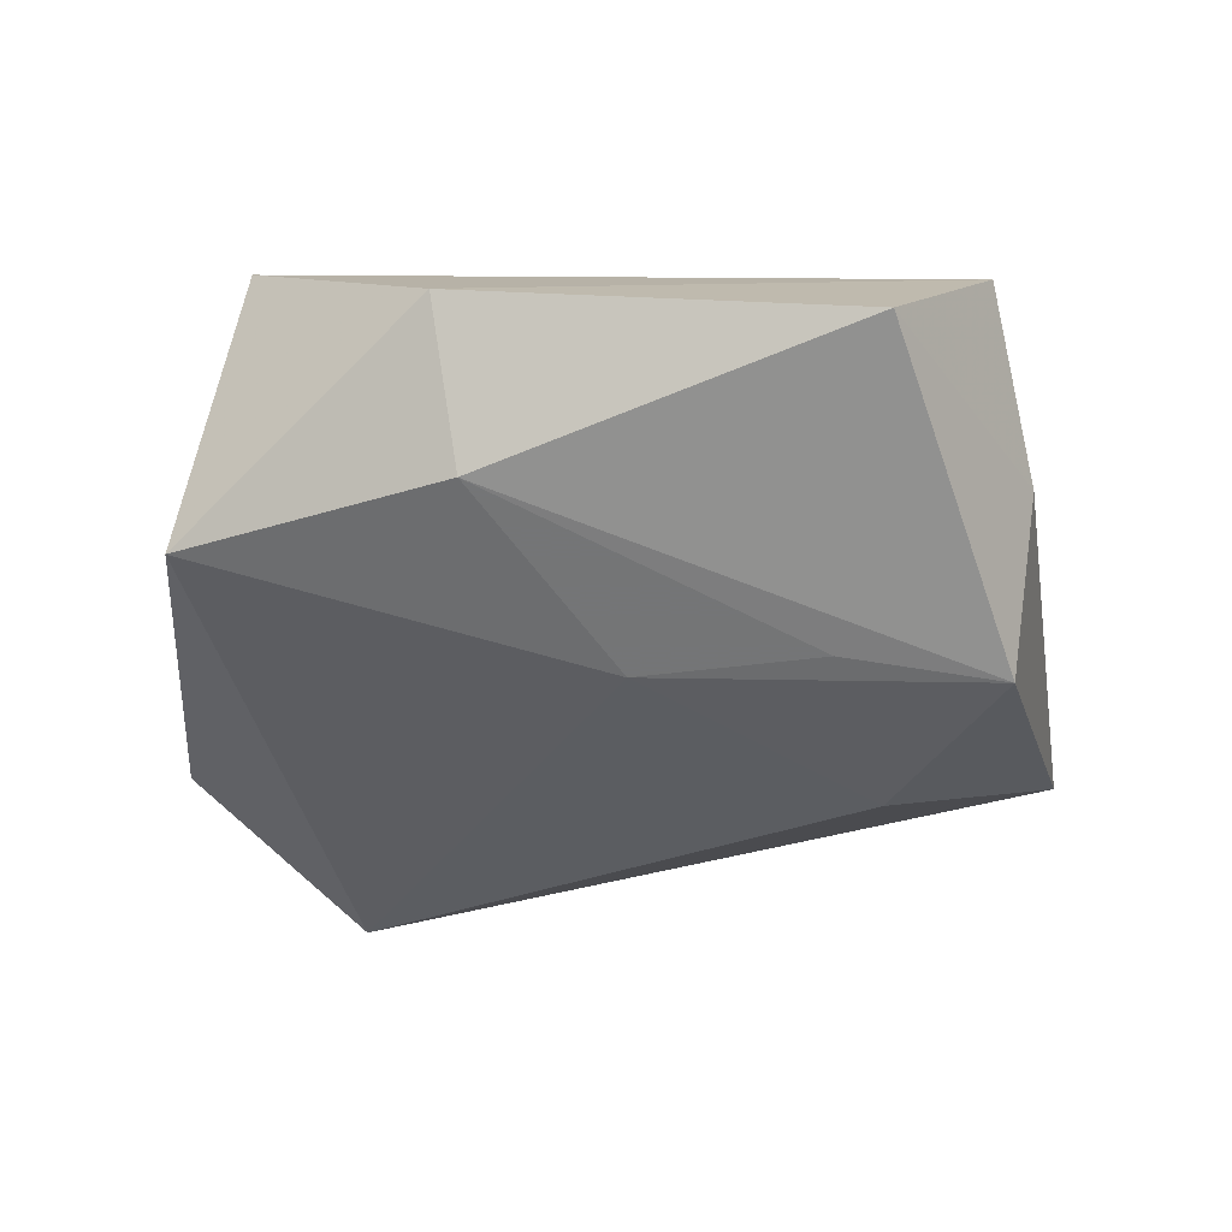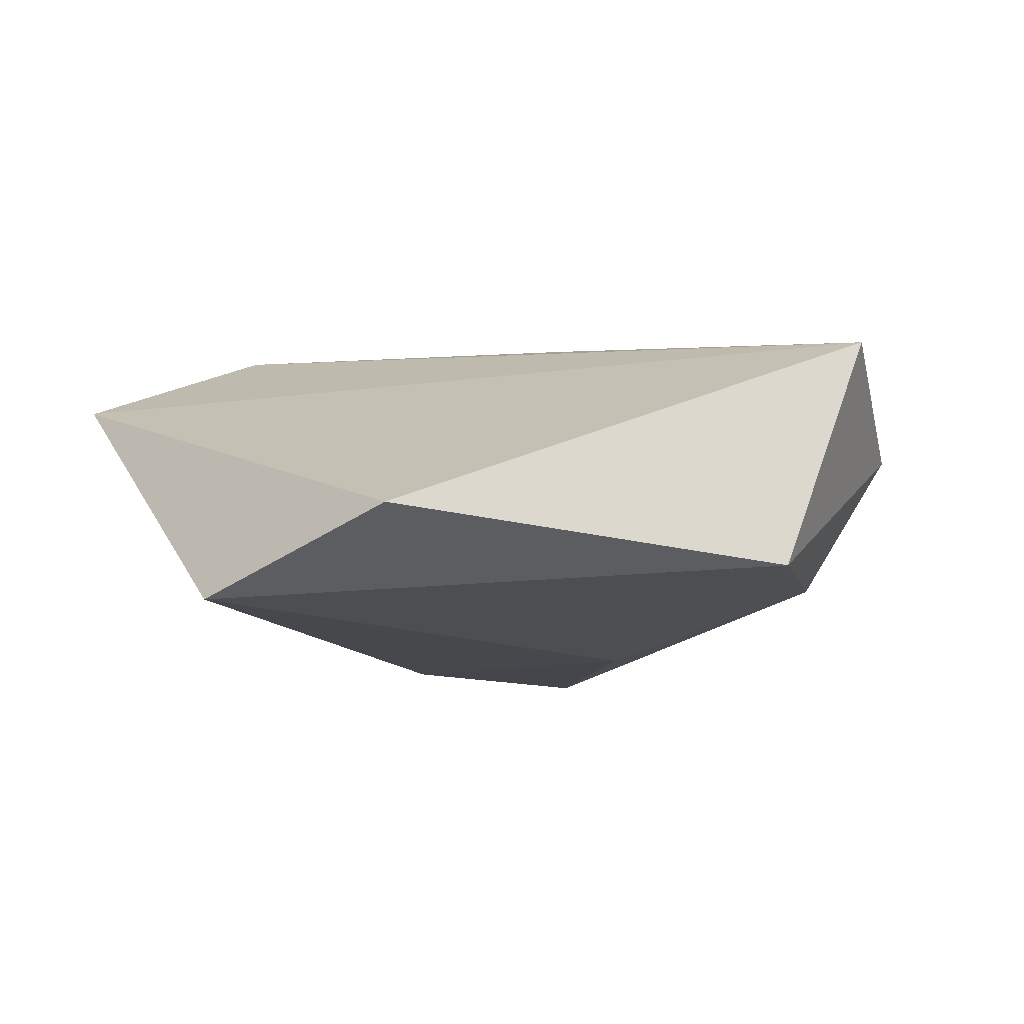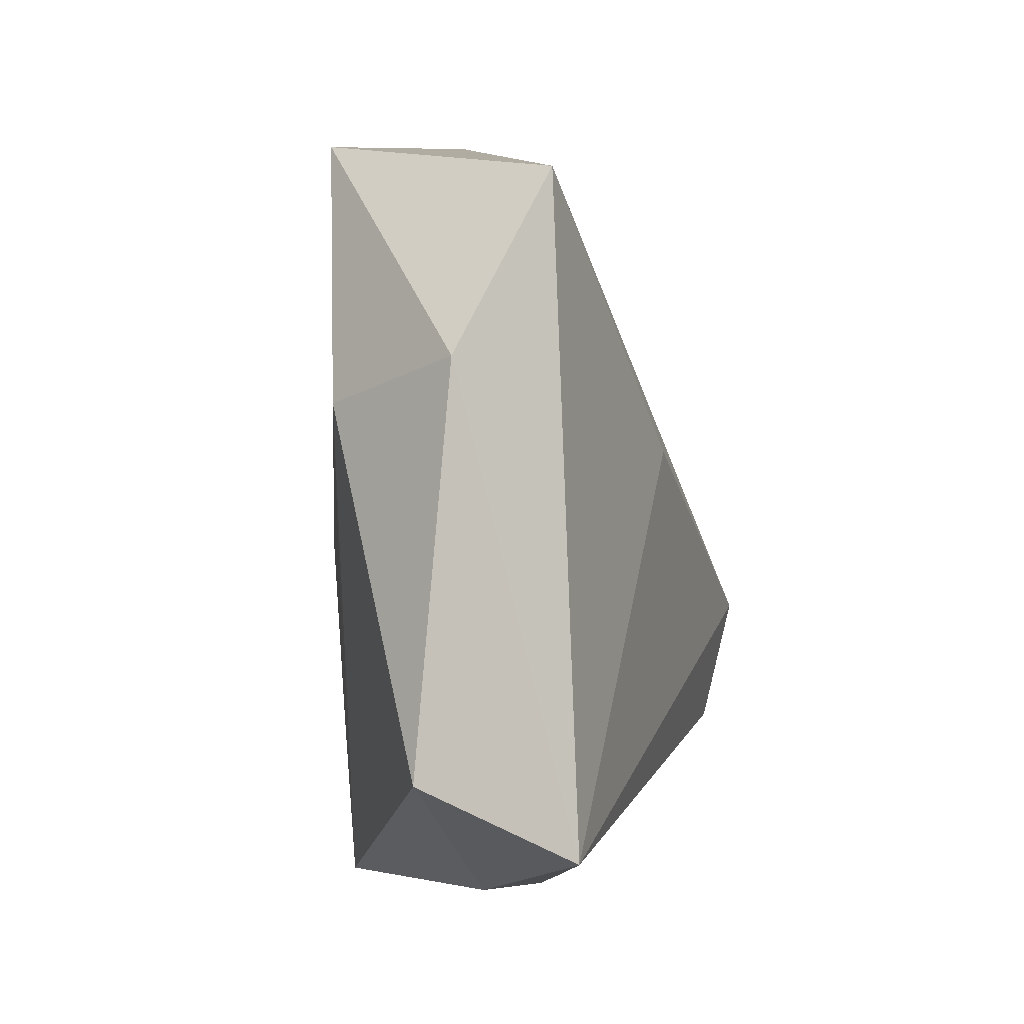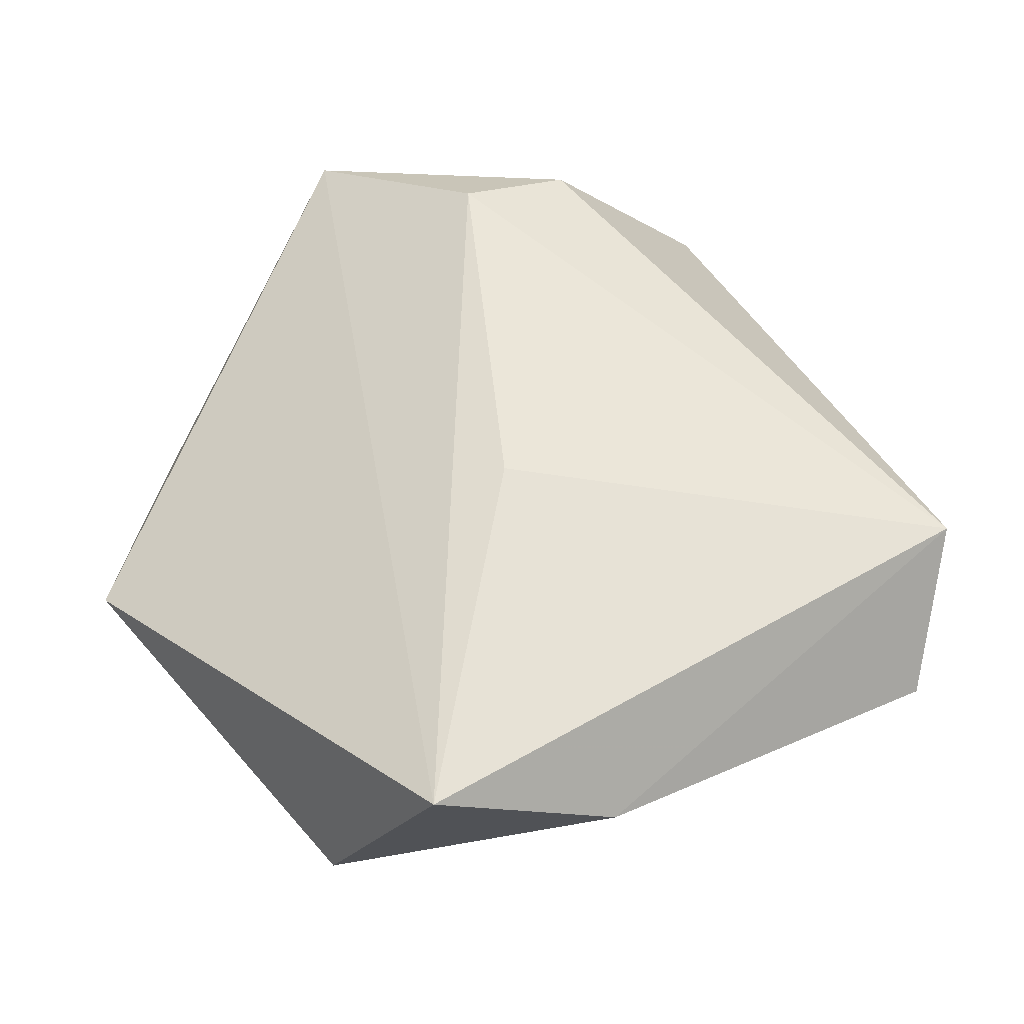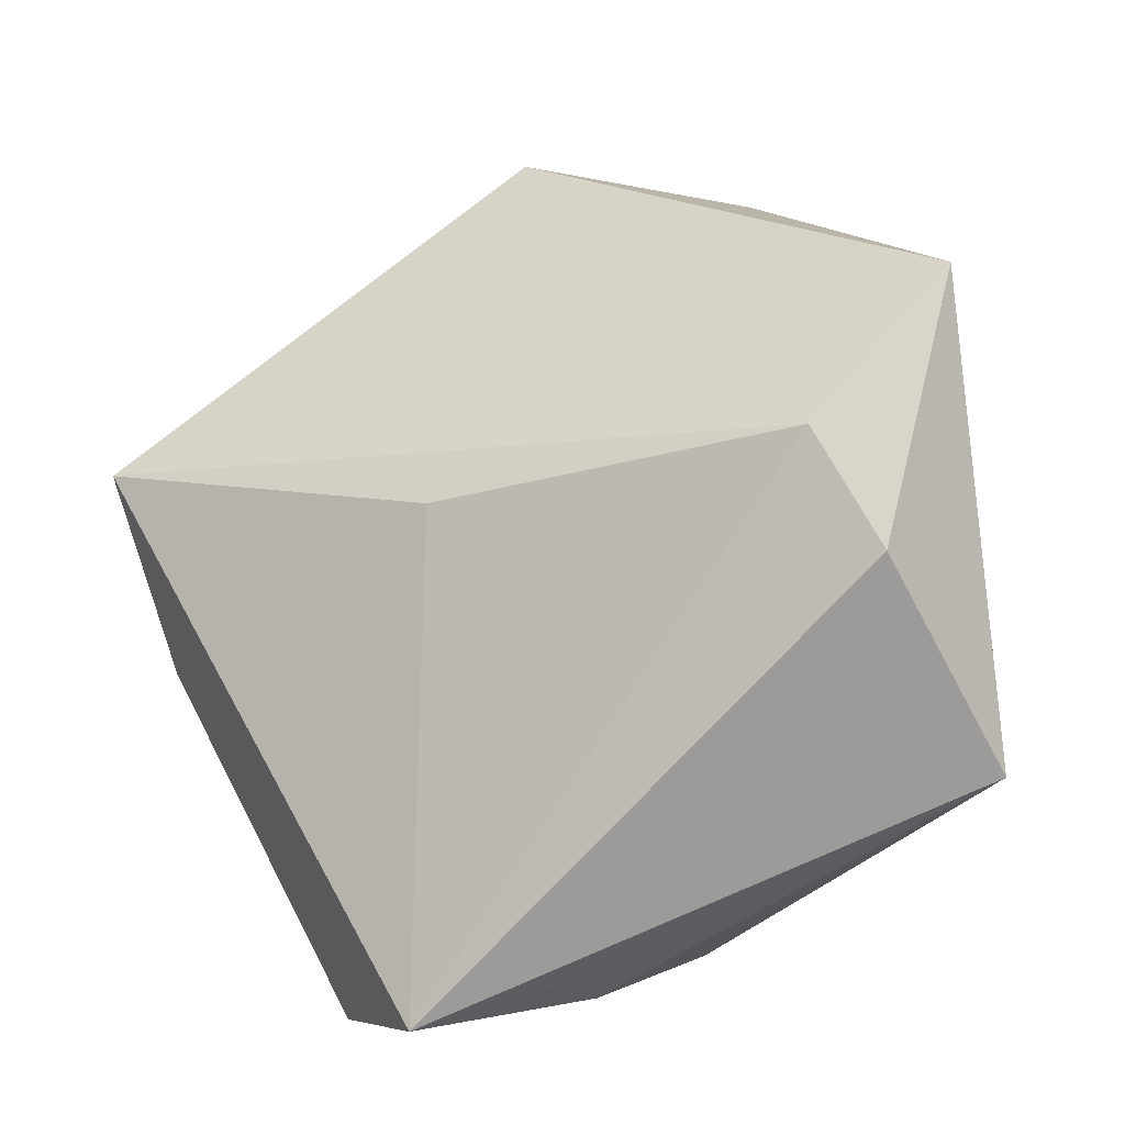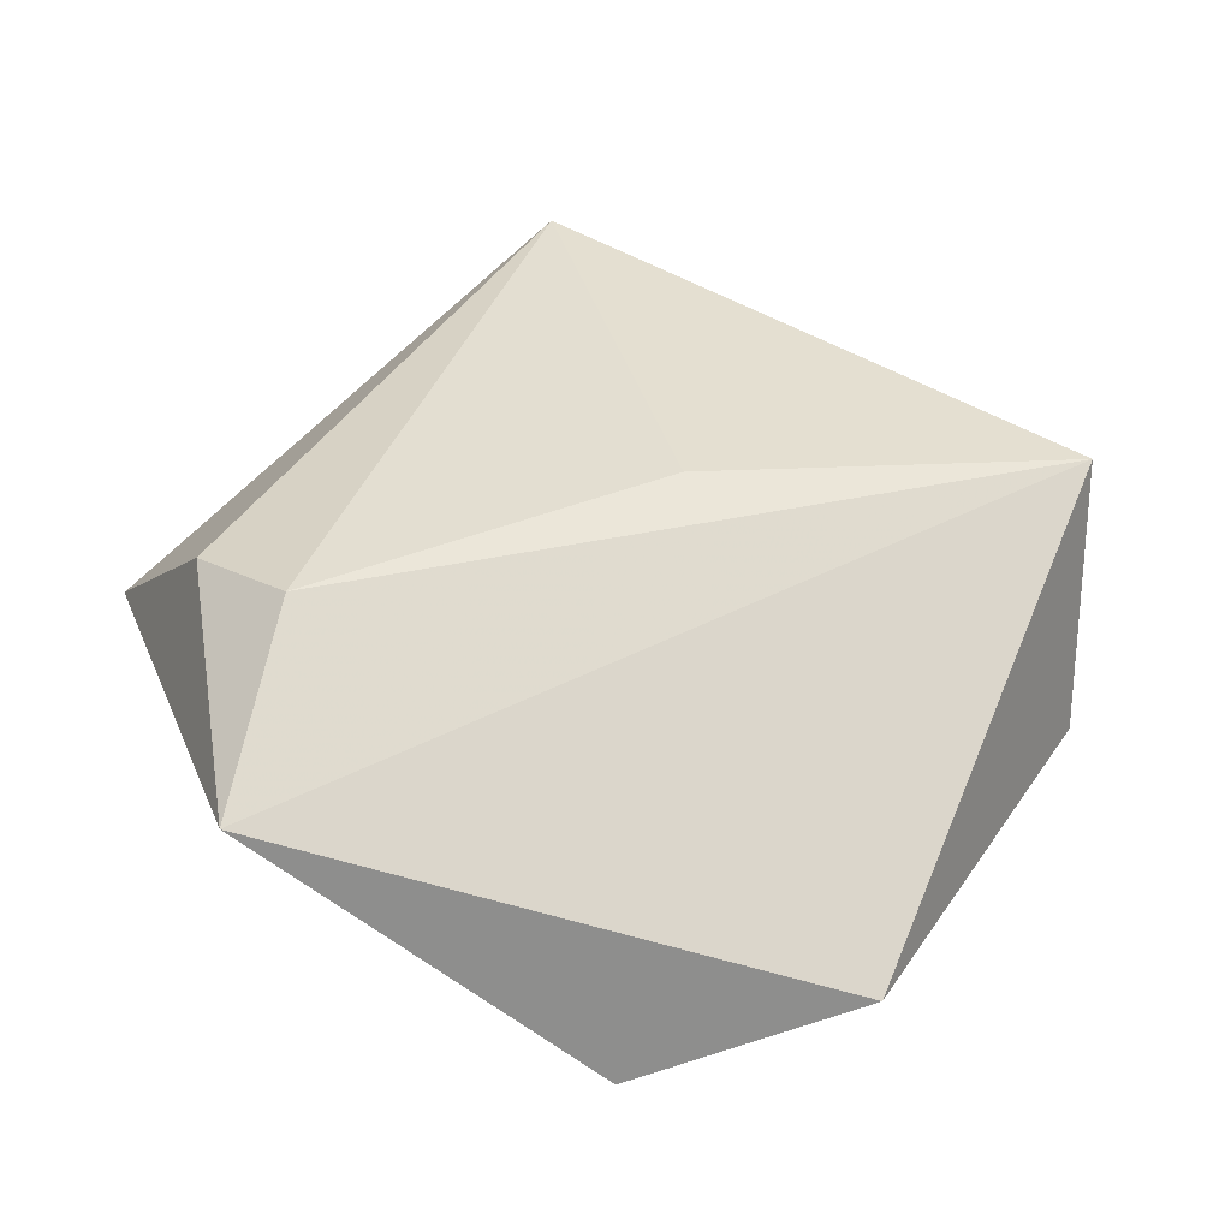
<metadata>
{"format":"obj","ext":"obj","renderer":"f3d","projection":"perspective","resolution":1024,"background":"white","views":[{"elev":-39.0,"azim":-56.7,"up":"+Z"},{"elev":-6.6,"azim":-157.8,"up":"+Z"},{"elev":-31.3,"azim":-76.1,"up":"+Y"},{"elev":56.7,"azim":-93.7,"up":"+Z"},{"elev":-18.4,"azim":23.4,"up":"+Y"},{"elev":47.3,"azim":158.4,"up":"+Z"}]}
</metadata>
<code>
v 0.0322 0.005329 0.01947
v -0.04299 -0.006028 0.00468
v 0.01891 -0.01557 -0.01799
v -0.003435 -0.02293 -0.0176
v 0.03687 0.01134 -0.003408
v -0.0454 0.01308 0.01525
v 0.04285 -0.02335 -0.00486
v 0.006984 -0.03548 -0.01923
v -0.02573 -0.04228 -0.003227
v 0.03777 -0.006188 0.01484
v 0.001542 -0.04178 -0.00341
v -0.00699 0.05044 -0.004313
v -0.03449 -0.003601 -0.009926
v 0.01621 0.04474 -0.01274
v 0.006878 -0.03934 0.001361
v -0.006956 0.00346 0.01862
v -0.04013 0.02475 -0.009484
v -0.01227 -0.04598 0.009722
v -0.01058 -0.005532 -0.01726
v 0.04418 0.02271 0.01147
f 8 7 11
f 14 7 3
f 3 7 8
f 9 11 18
f 8 11 9
f 19 17 14
f 14 3 19
f 19 3 8
f 1 20 6
f 15 7 18
f 18 11 15
f 15 11 7
f 5 7 14
f 14 20 5
f 5 20 7
f 7 20 10
f 10 20 1
f 18 7 10
f 10 1 18
f 4 19 8
f 18 1 16
f 16 6 18
f 1 6 16
f 2 9 18
f 18 6 2
f 2 6 17
f 14 17 12
f 17 6 12
f 12 20 14
f 12 6 20
f 17 19 13
f 19 4 13
f 13 2 17
f 9 2 13
f 8 9 13
f 13 4 8

</code>
